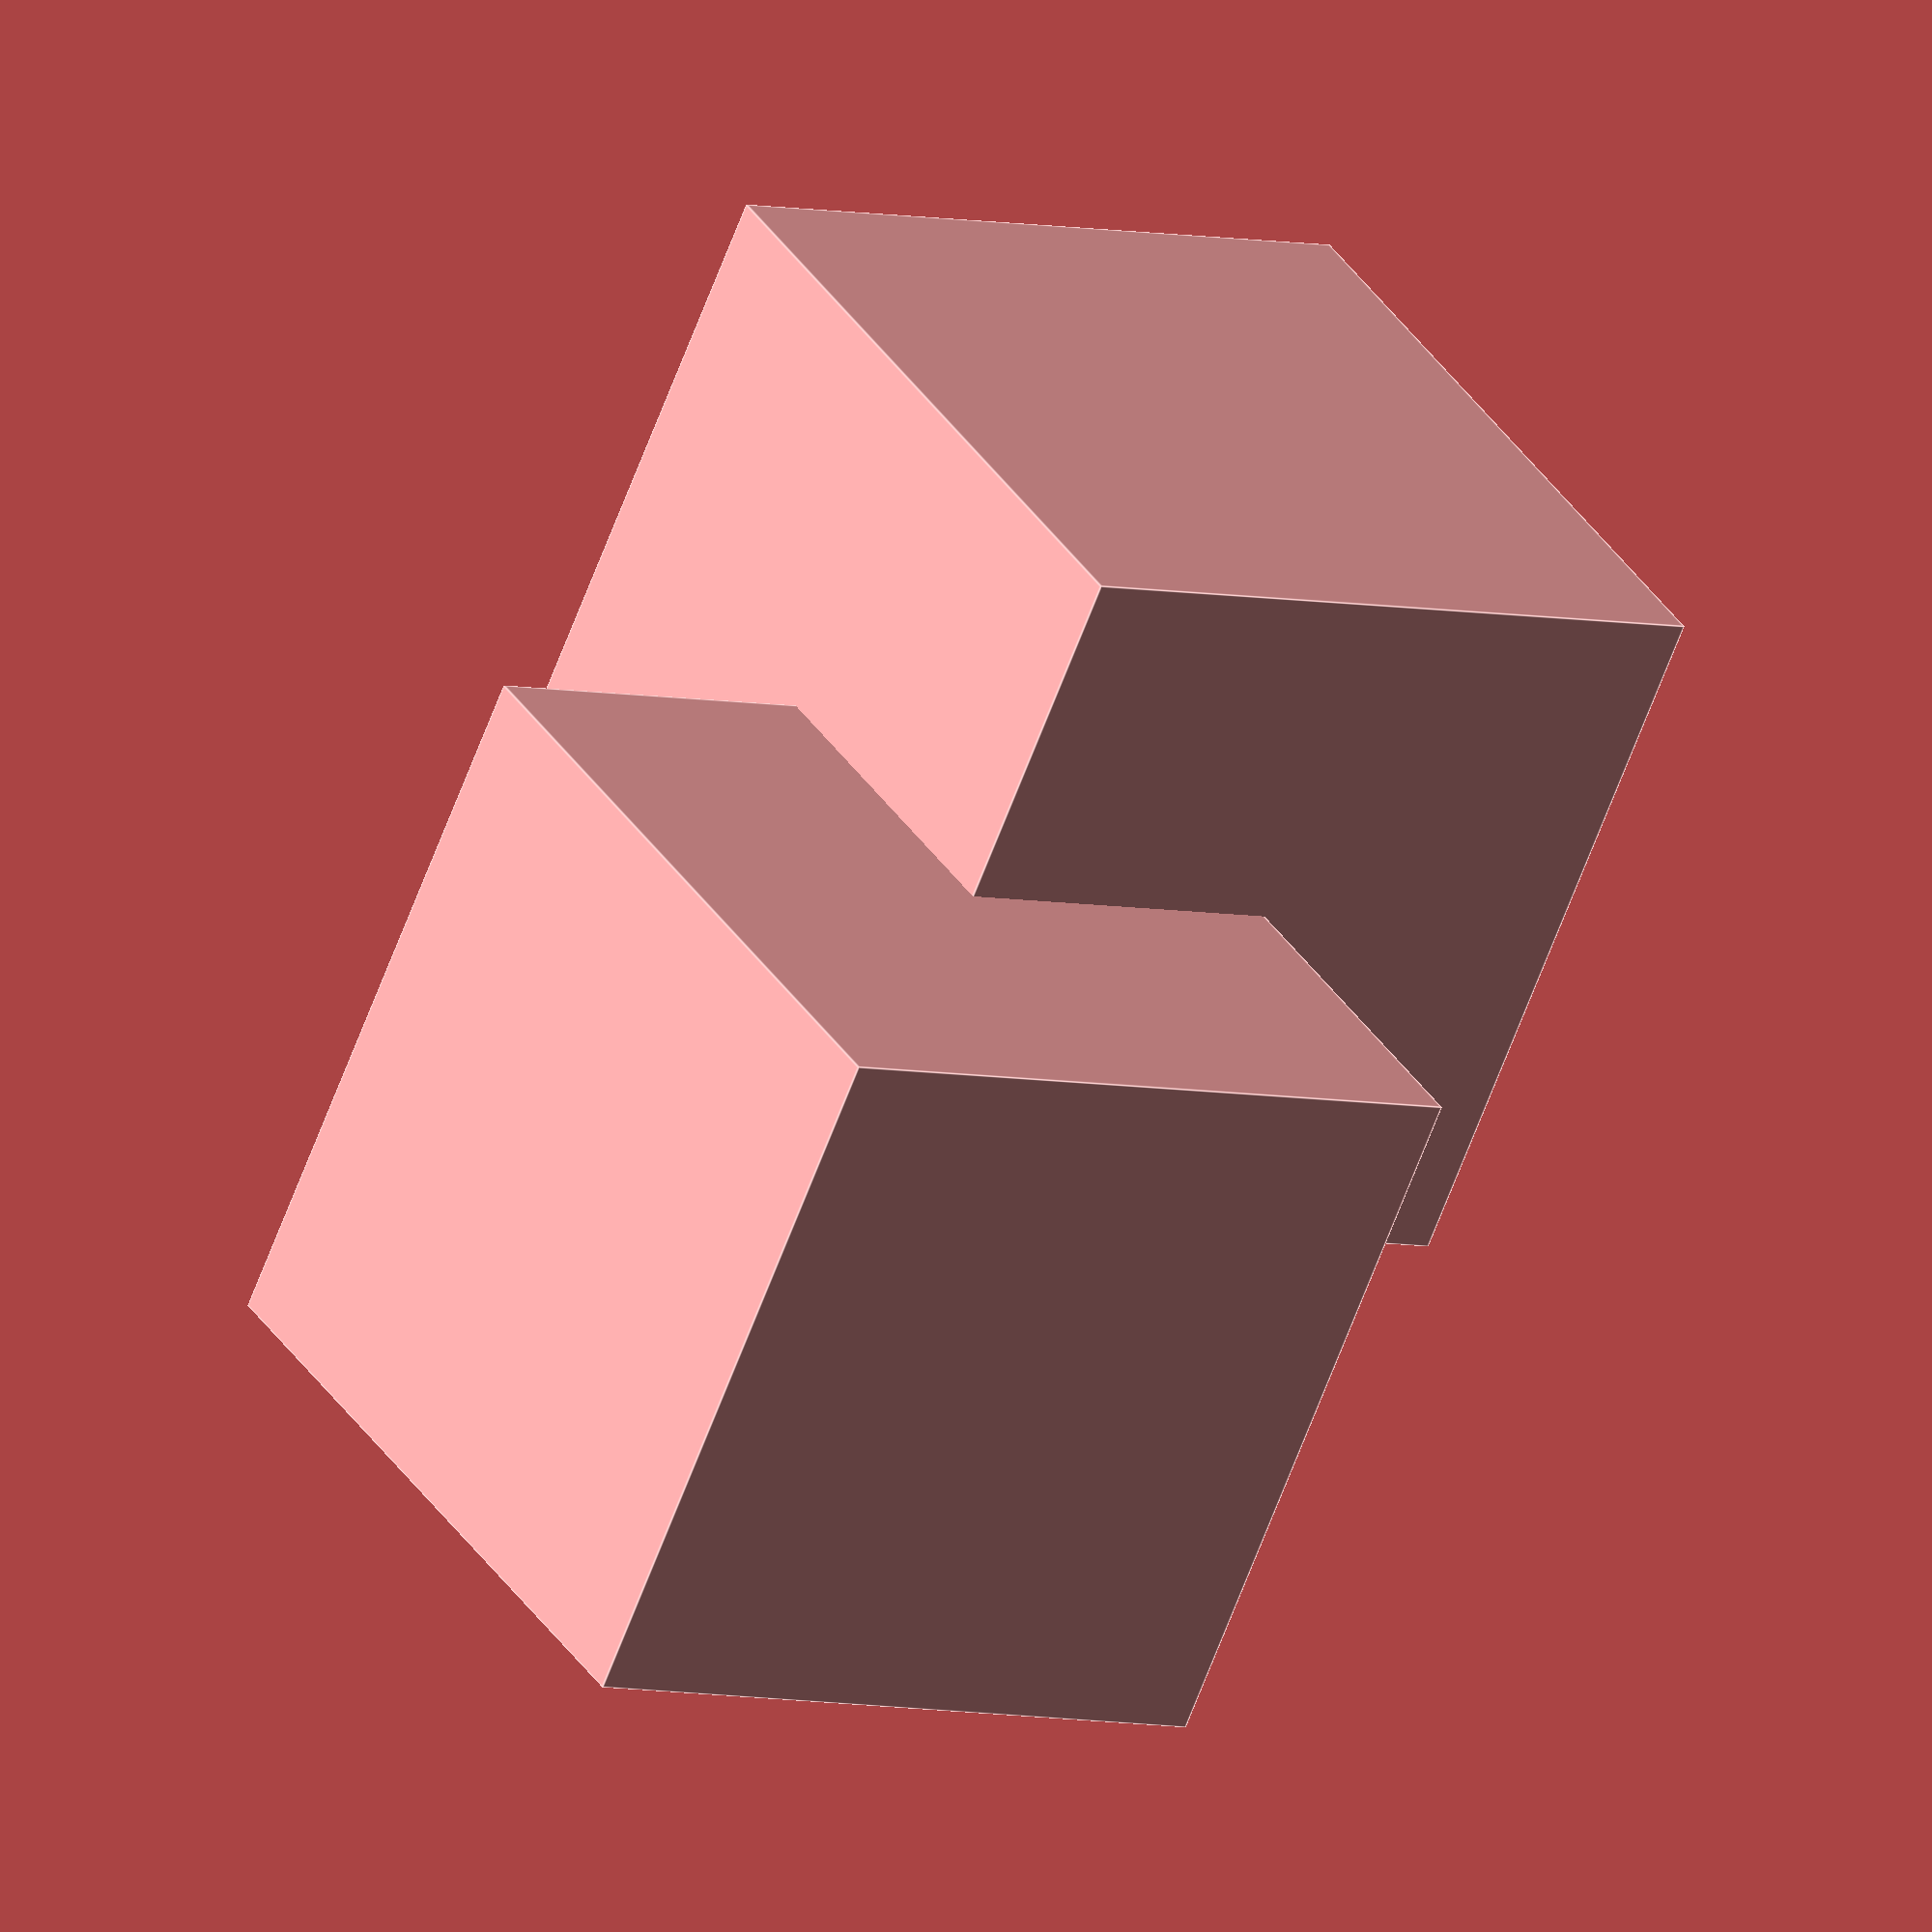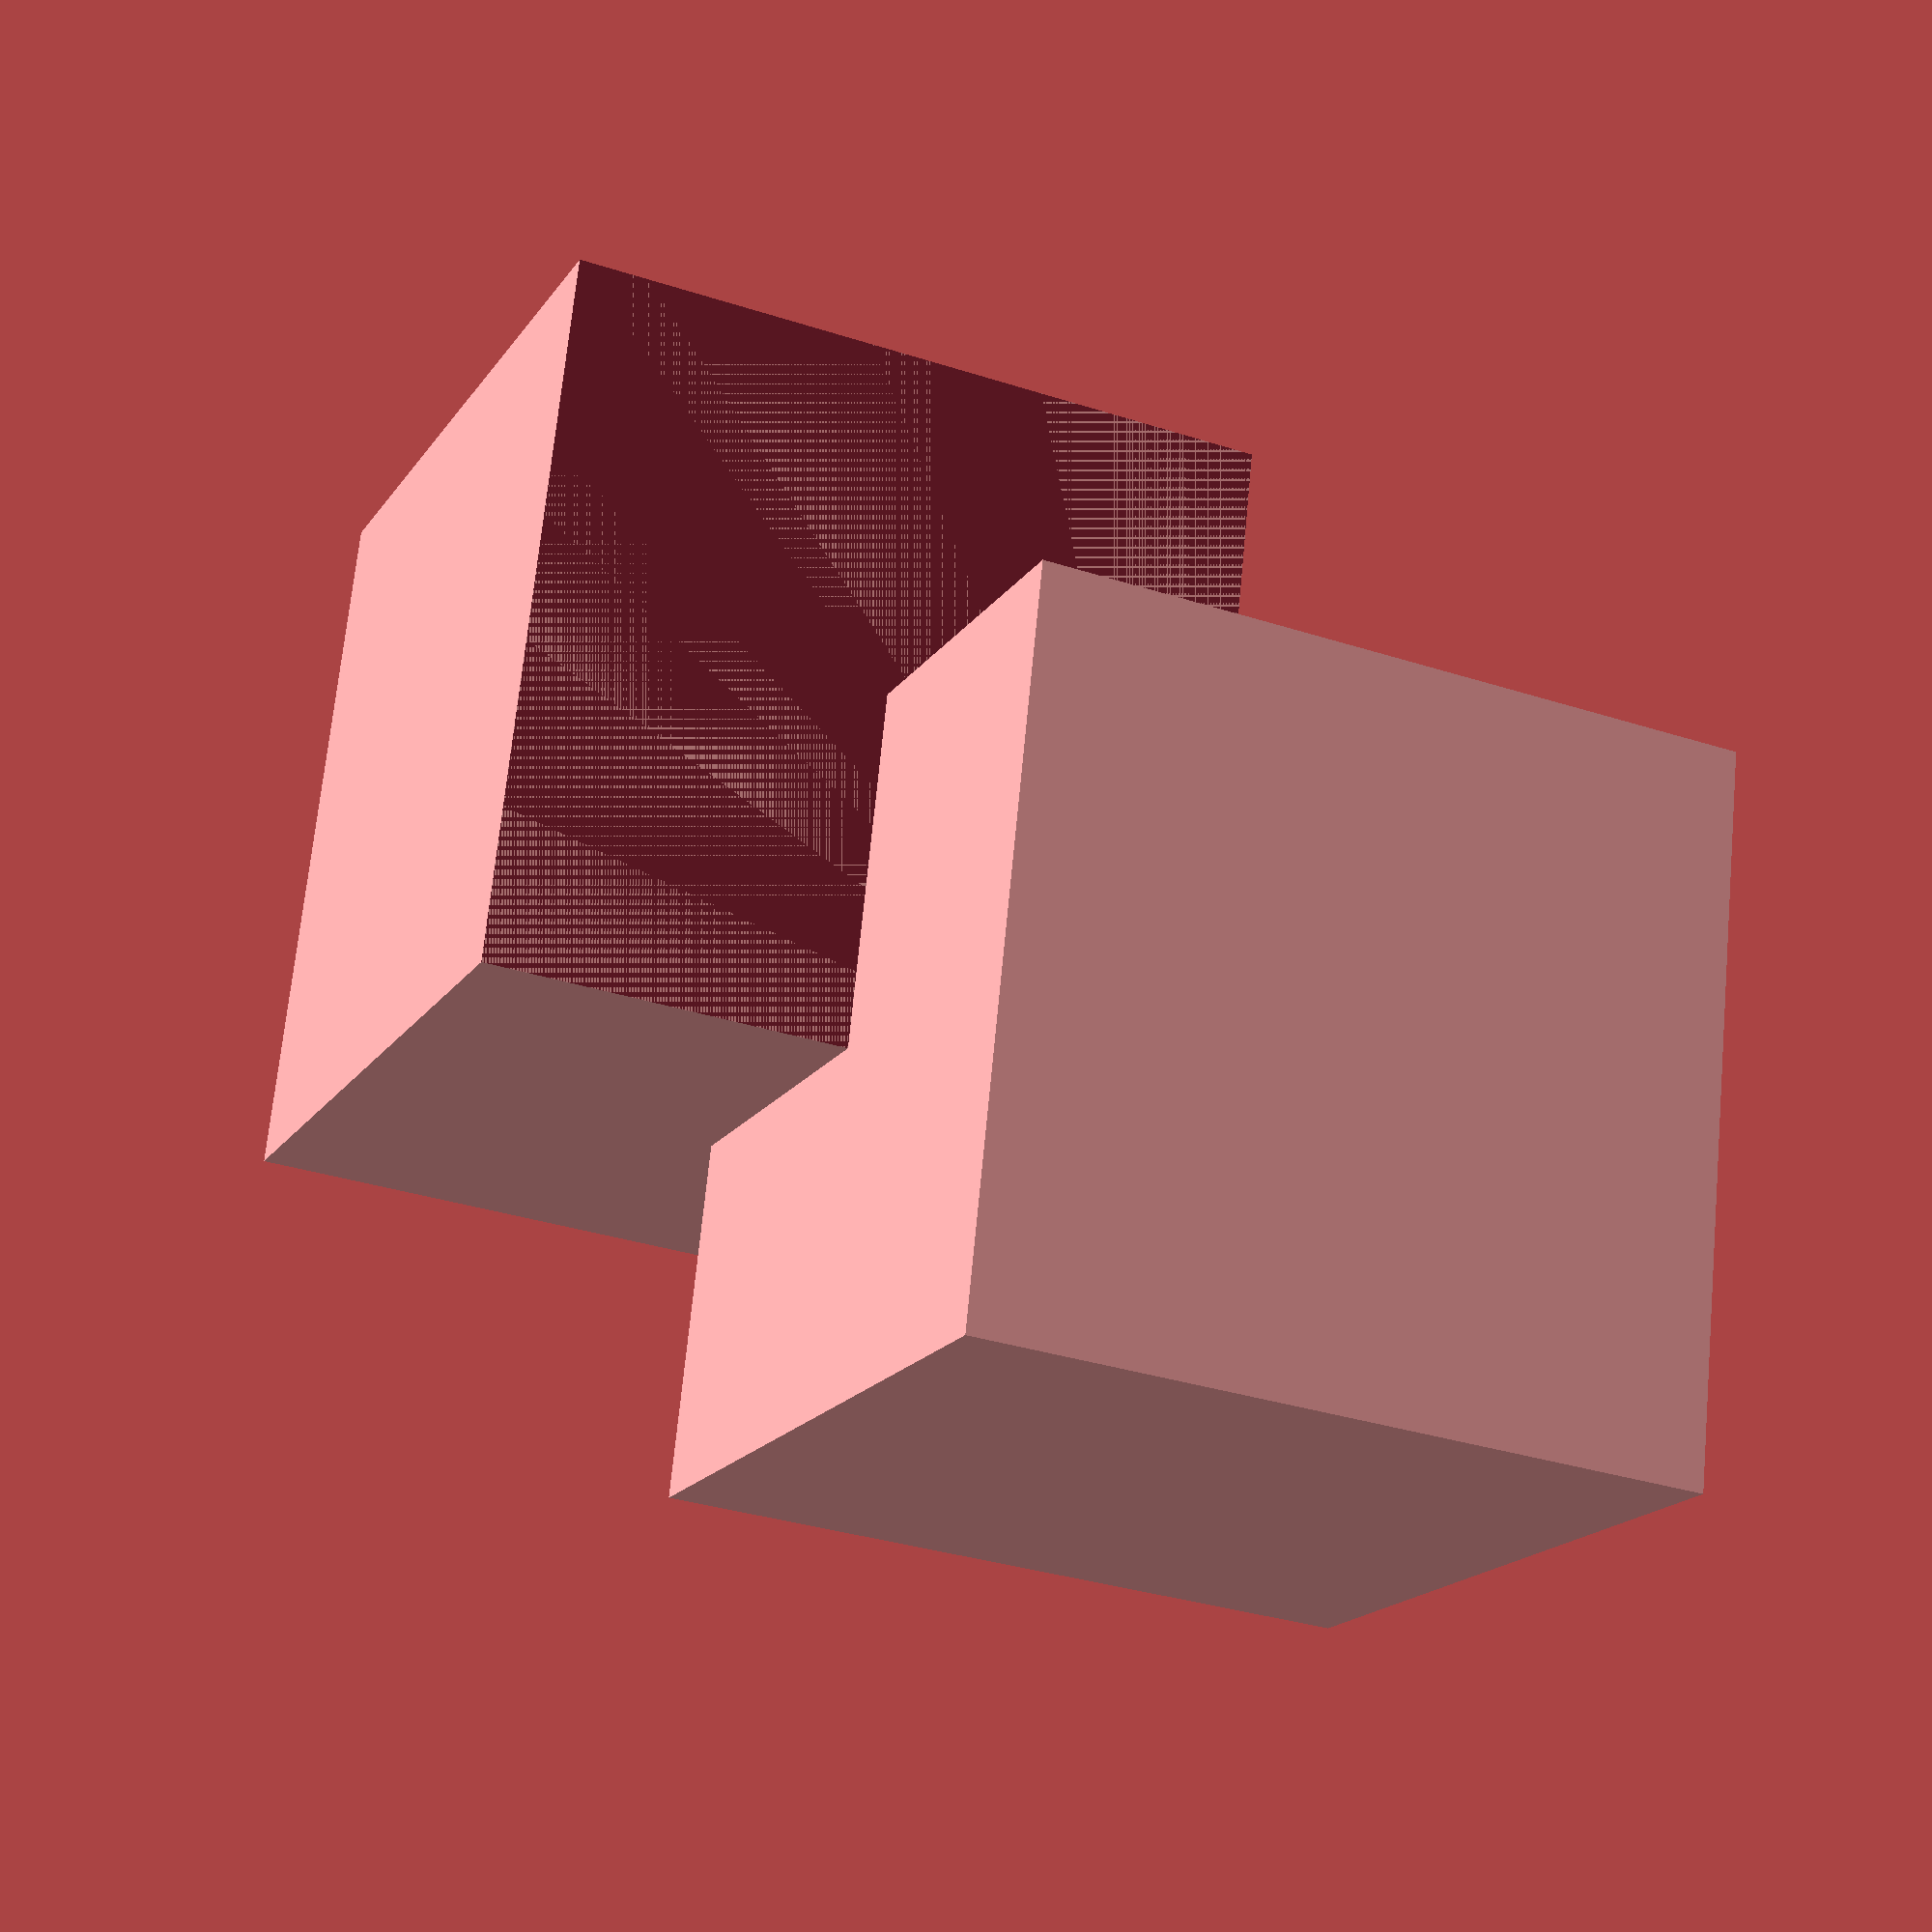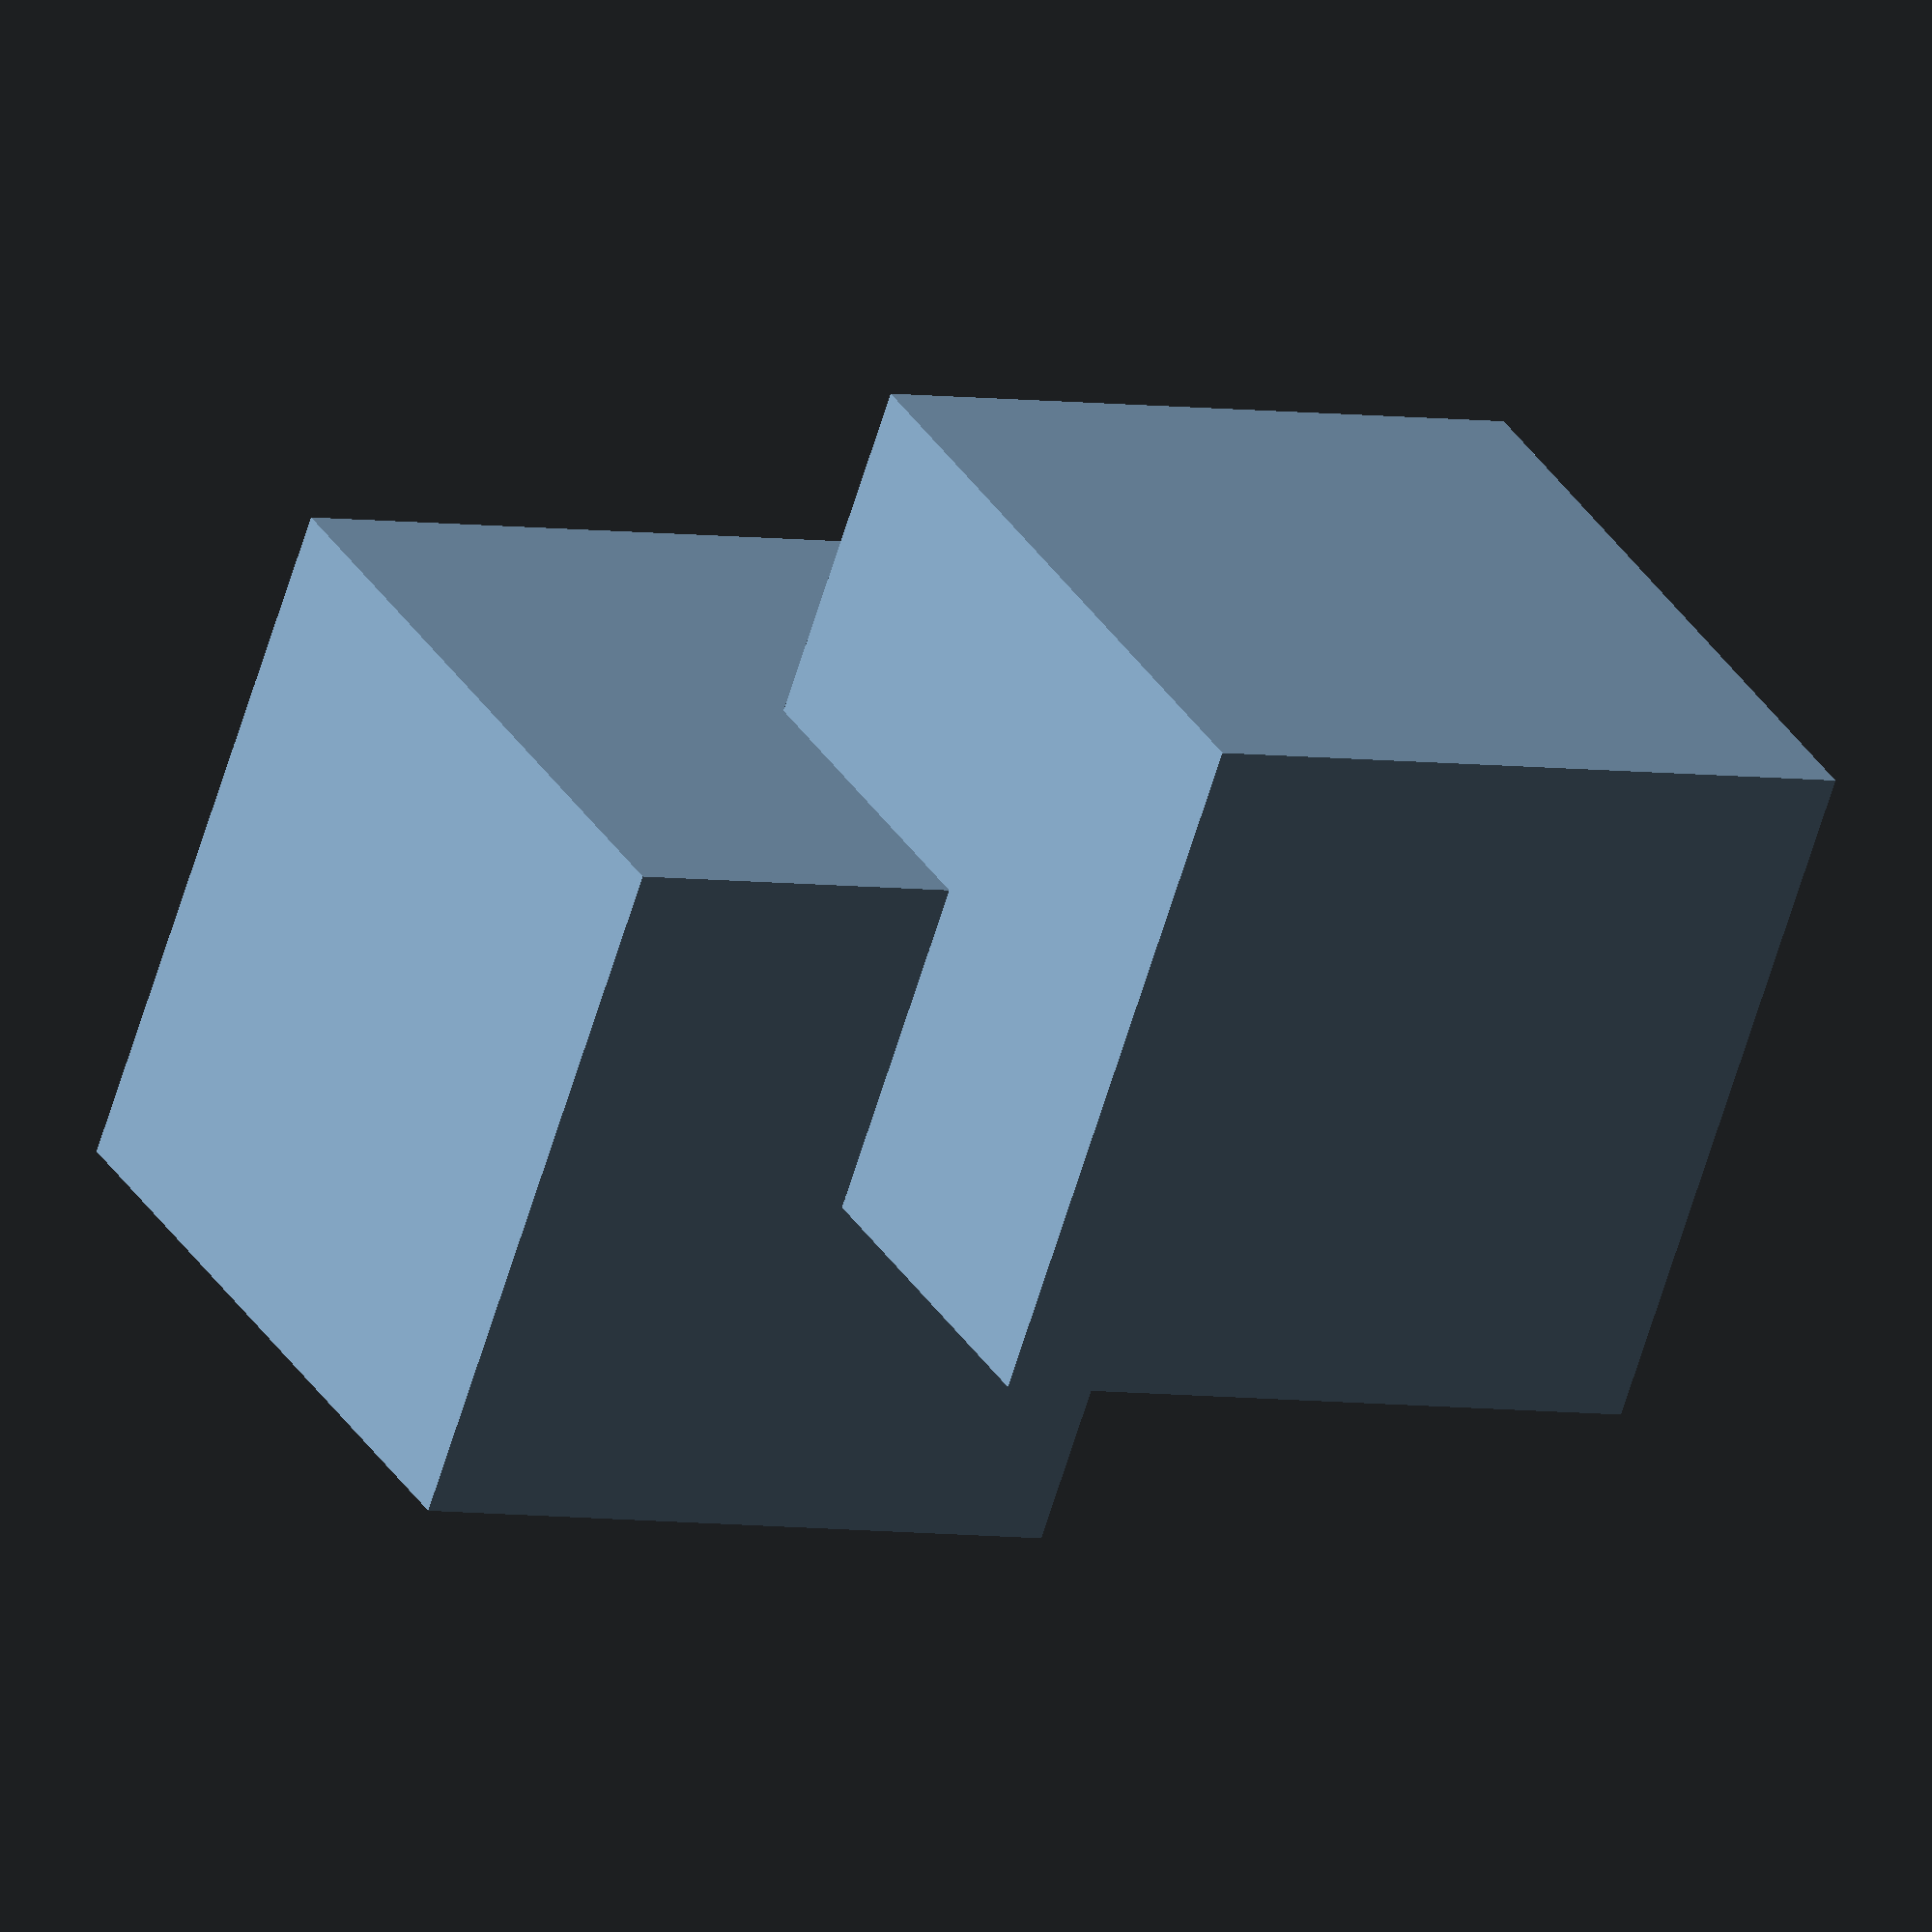
<openscad>
/*
  3d printable insert for a control panel
  An array of 60mm faders may be mounted to the insert.
  The insert can then be mounted into to the face of the control
  panel.

  The idea is, it's easy to cut a large hole in a piece of 1/4 inch
  plywood into which the insert may be fitted, but is is difficult
  (impossible) to cut the tiny holes needed for each individual fader
  in such plywood, and anyway the plywood is too thick.

Define the following variables, then include this file and call

	fader_60mm_array_insert(0, 0, fader_spacing, fader_count);

plate_thickness = 3;
countersink = 0.01;
fader_spacing = 18;
fader_count = 10;
web_thickness = 3;
web_height = 10;
tang_hole_width = 2;
plate_height = 110;

*/

$fn=30;

module fader_screw_hole(x, y, screw_radius, head_radius, hole_depth, countersink_depth)
{
	offset = countersink_depth * 0.5;
	rotate(v = [1, 0, 0], a = 180) {
		translate(v = [x, y, -offset]) {
			union() {
				cylinder(h = hole_depth + offset, r1 = screw_radius, r2 = screw_radius);
				cylinder(h = countersink_depth + offset, r1 = head_radius, r2 = head_radius);
			}
		}
	}
}

module fader_tang_hole(width, length, depth)
{
	translate(v = [0, 0, -0.4 * depth])
		cube(size = [width, length, depth], center = true);
}

module fader_60mm_holes(x, y)
{
	translate(v = [0, 0, plate_thickness]) {
		fader_screw_hole(x, y + 39.5, 0.5 * 3, 0.5 * 5, plate_thickness + 2, countersink);
		fader_screw_hole(x, y - 39.5, 0.5 * 3, 0.5 * 5, plate_thickness + 2, countersink);
	}
	translate(v = [0, 0, plate_thickness + 1]) {
		translate(v = [x, y, 0])
			fader_tang_hole(tang_hole_width, 71, plate_thickness + 2);
	}
}


module fader_60mm_hole_array(x, y, spacing, count)
{
	for (i = [0 : 1 : count - 1]) {
		fader_60mm_holes(x + i * spacing, y);
	}
}

module fader_60mm_array_insert(x, y, spacing, count)
{
	translate(v = [0, 0, plate_thickness]) 
	rotate(v = [1, 0, 0], a = 180)
	union() {
		difference() {
			translate(v = [x, y - plate_height / 2, 0])
				cube(size = [(count + 1) * spacing, plate_height, plate_thickness]);
			fader_60mm_hole_array(x + spacing, y, spacing, count);
			translate(v = [0, 0, plate_thickness]) {
				fader_screw_hole(4, -plate_height / 2 + 4, 0.5 * 3, 0.5 * 5, plate_thickness + 2, countersink);
				fader_screw_hole(4, plate_height / 2 - 4, 0.5 * 3, 0.5 * 5, plate_thickness + 2, countersink);
				fader_screw_hole((count + 1) * spacing - 4, -plate_height / 2 + 4, 0.5 * 3, 0.5 * 5, plate_thickness + 2, countersink);
				fader_screw_hole((count + 1) * spacing - 4, plate_height / 2 - 4, 0.5 * 3, 0.5 * 5, plate_thickness + 2, countersink);
			}
		}
		translate(v = [0.5 * spacing * (count + 1), plate_height / 2 - 4, -plate_thickness]) 
			cube(size = [spacing * count, web_thickness, web_height], center = true);
		translate(v = [0.5 * spacing * (count + 1), -plate_height / 2 + 4, -plate_thickness]) 
			cube(size = [spacing * count, web_thickness, web_height], center = true);
		translate(v = [5, 0, -plate_thickness]) 
			cube(size = [web_thickness, 0.8 * plate_height, web_height], center = true);
		translate(v = [(count + 1) * spacing - 5, 0, -plate_thickness]) 
			cube(size = [web_thickness, 0.8 * plate_height, web_height], center = true);
	}
}

fader_60mm_array_insert(0, 0, fader_spacing, fader_count);



</openscad>
<views>
elev=323.2 azim=336.3 roll=150.9 proj=o view=edges
elev=198.1 azim=6.0 roll=203.5 proj=p view=wireframe
elev=4.0 azim=327.1 roll=237.2 proj=o view=solid
</views>
